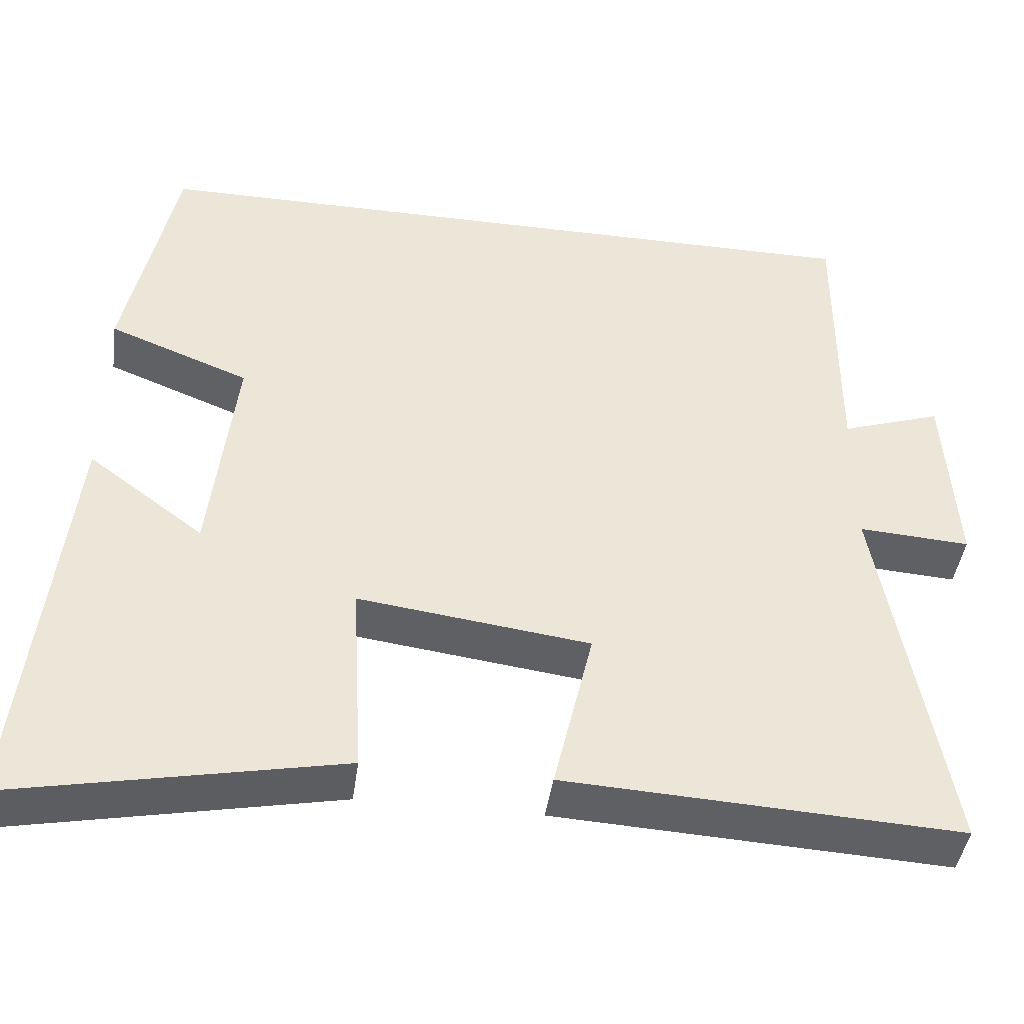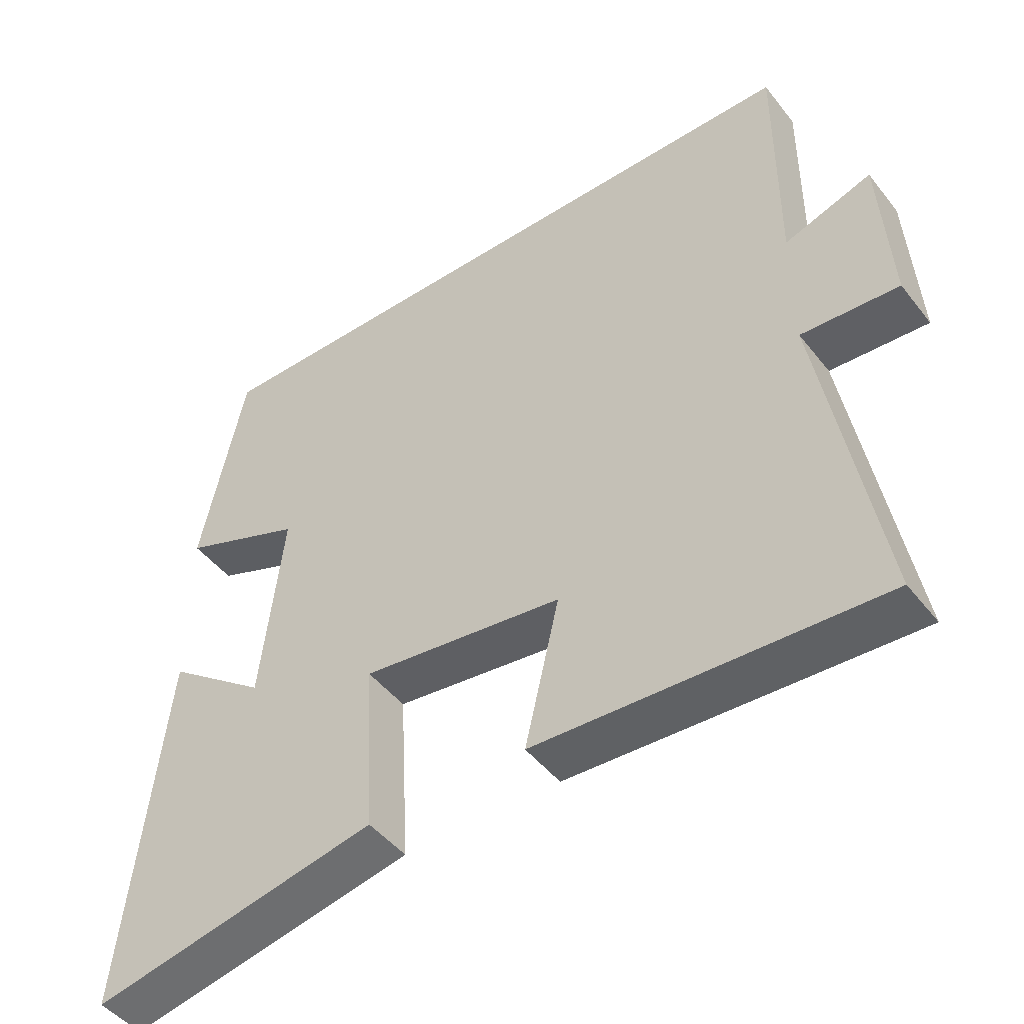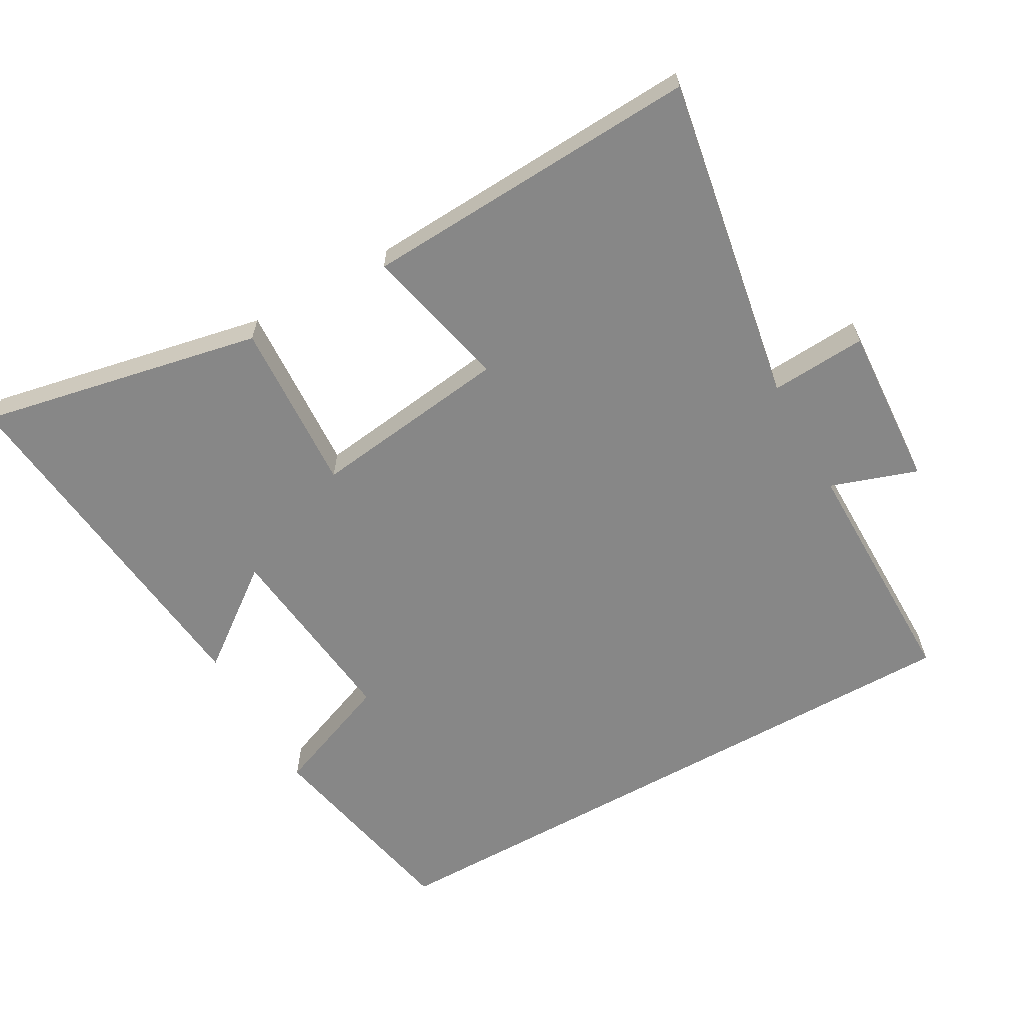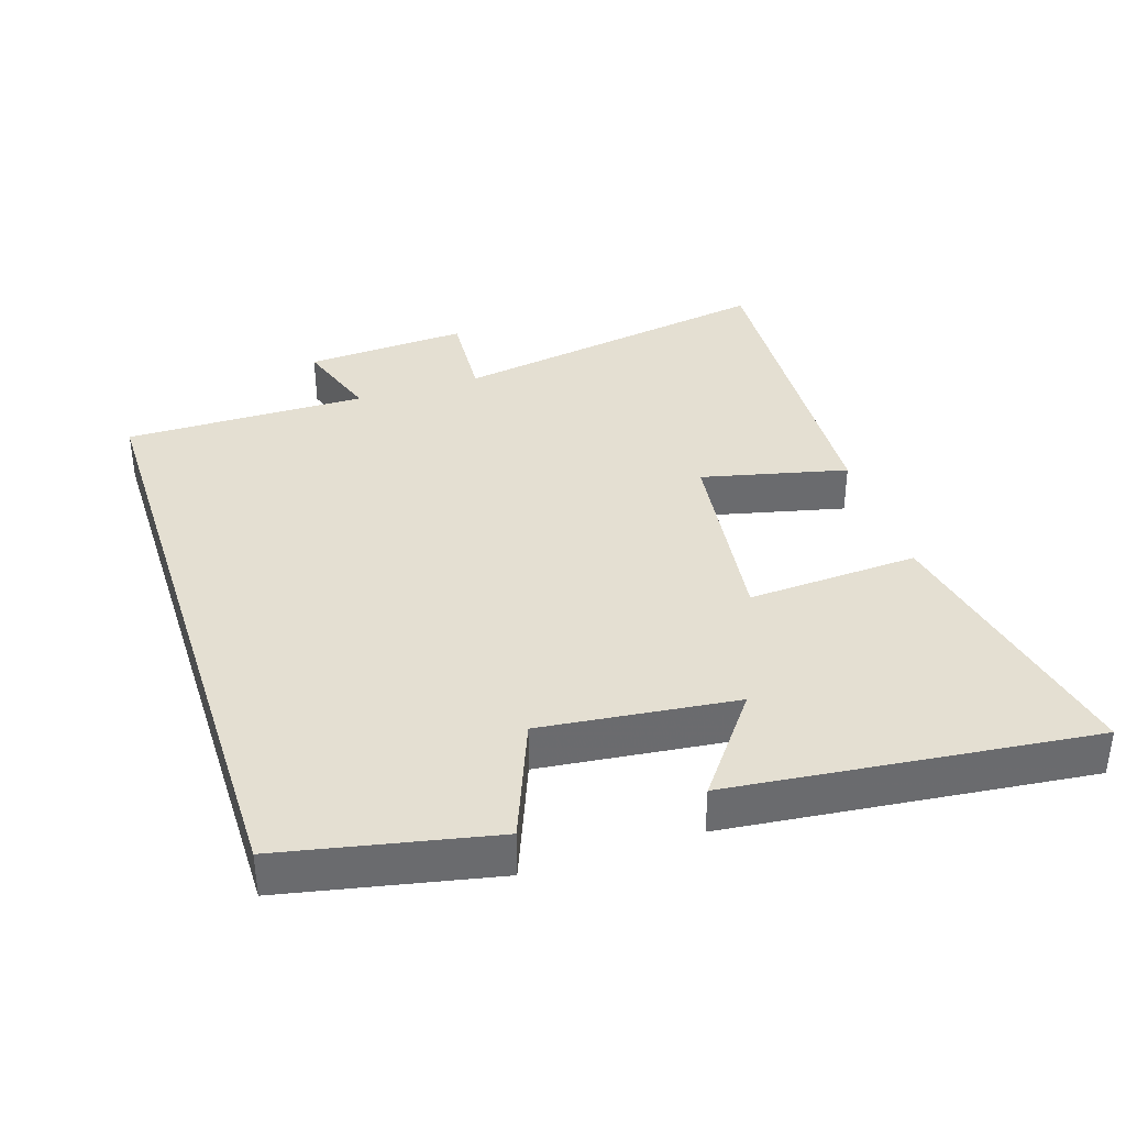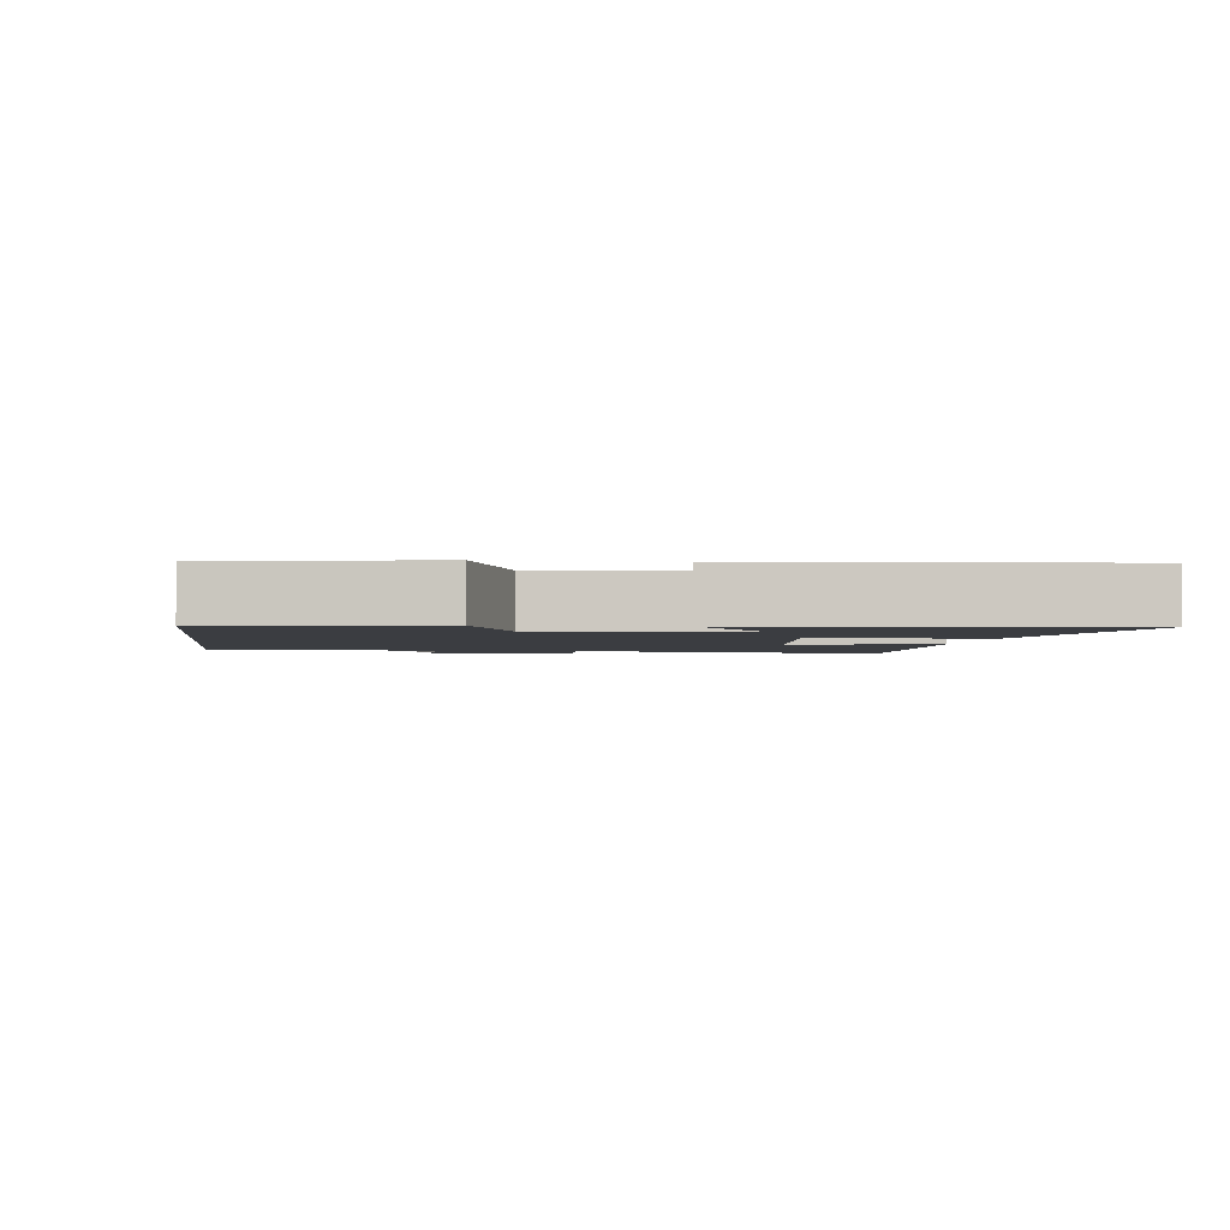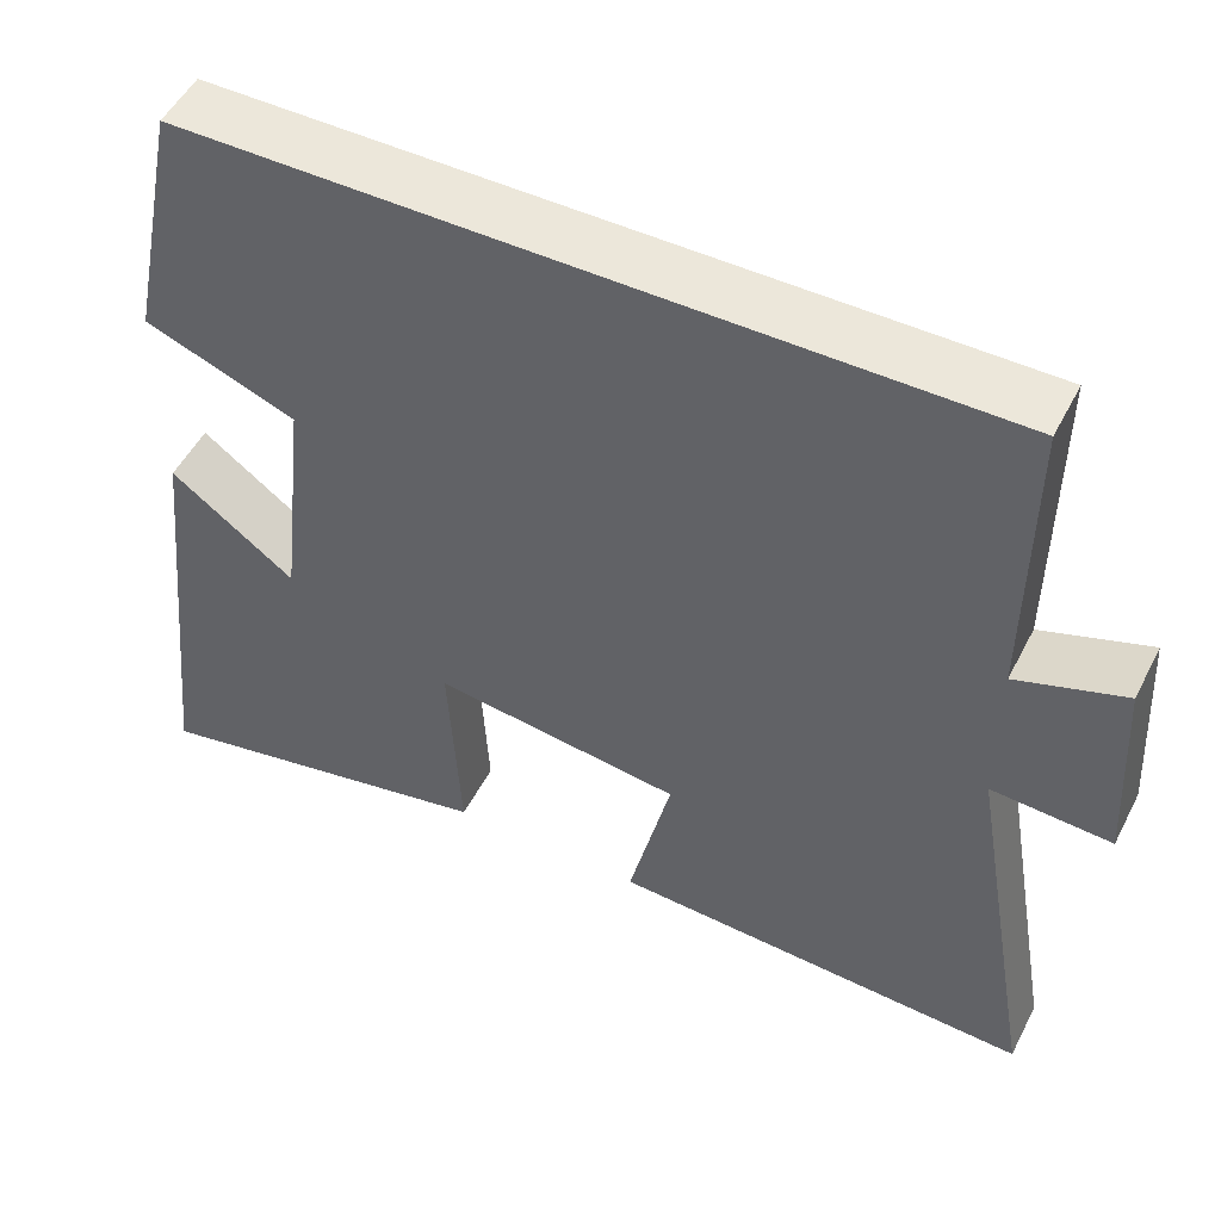
<metadata>
{"format":"obj","ext":"obj","renderer":"f3d","projection":"perspective","resolution":1024,"background":"white","views":[{"elev":-43.7,"azim":172.0,"up":"+Z"},{"elev":-47.0,"azim":-144.0,"up":"+Z"},{"elev":-62.5,"azim":-150.6,"up":"+Y"},{"elev":37.0,"azim":72.1,"up":"+Y"},{"elev":-2.4,"azim":82.3,"up":"+Y"},{"elev":51.1,"azim":-153.4,"up":"+Z"}]}
</metadata>
<code>
v 0.437 0.07 0.5
v 0.5 0.07 0.192
v 0.322 0.07 0.122
v 0.354 0.07 -0.164
v 0.5 0.07 -0.054
v 0.557 0.07 -0.584
v 0.142 0.07 -0.5
v 0.156 0.07 -0.248
v -0.136 0.07 -0.286
v -0.086 0.07 -0.5
v -0.583 0.07 -0.526
v -0.5 0.07 -0.045
v -0.641 0.07 -0.054
v -0.627 0.07 0.186
v -0.5 0.07 0.143
v -0.502 0.07 0.5
v 0.437 0 0.5
v 0.5 0 0.192
v 0.322 0 0.122
v 0.354 0 -0.164
v 0.5 0 -0.054
v 0.557 0 -0.584
v 0.142 0 -0.5
v 0.156 0 -0.248
v -0.136 0 -0.286
v -0.086 0 -0.5
v -0.583 0 -0.526
v -0.5 0 -0.045
v -0.641 0 -0.054
v -0.627 0 0.186
v -0.5 0 0.143
v -0.502 0 0.5
f 15 16 1 2
f 12 13 14 15
f 12 15 2 3
f 9 10 11 12
f 8 9 12 3
f 7 8 3 4
f 4 5 6 7
f 18 17 32 31
f 31 30 29 28
f 19 18 31 28
f 28 27 26 25
f 19 28 25 24
f 20 19 24 23
f 23 22 21 20
f 1 17 18 2
f 2 18 19 3
f 3 19 20 4
f 4 20 21 5
f 5 21 22 6
f 6 22 23 7
f 7 23 24 8
f 8 24 25 9
f 9 25 26 10
f 10 26 27 11
f 11 27 28 12
f 12 28 29 13
f 13 29 30 14
f 14 30 31 15
f 15 31 32 16
f 16 32 17 1

</code>
